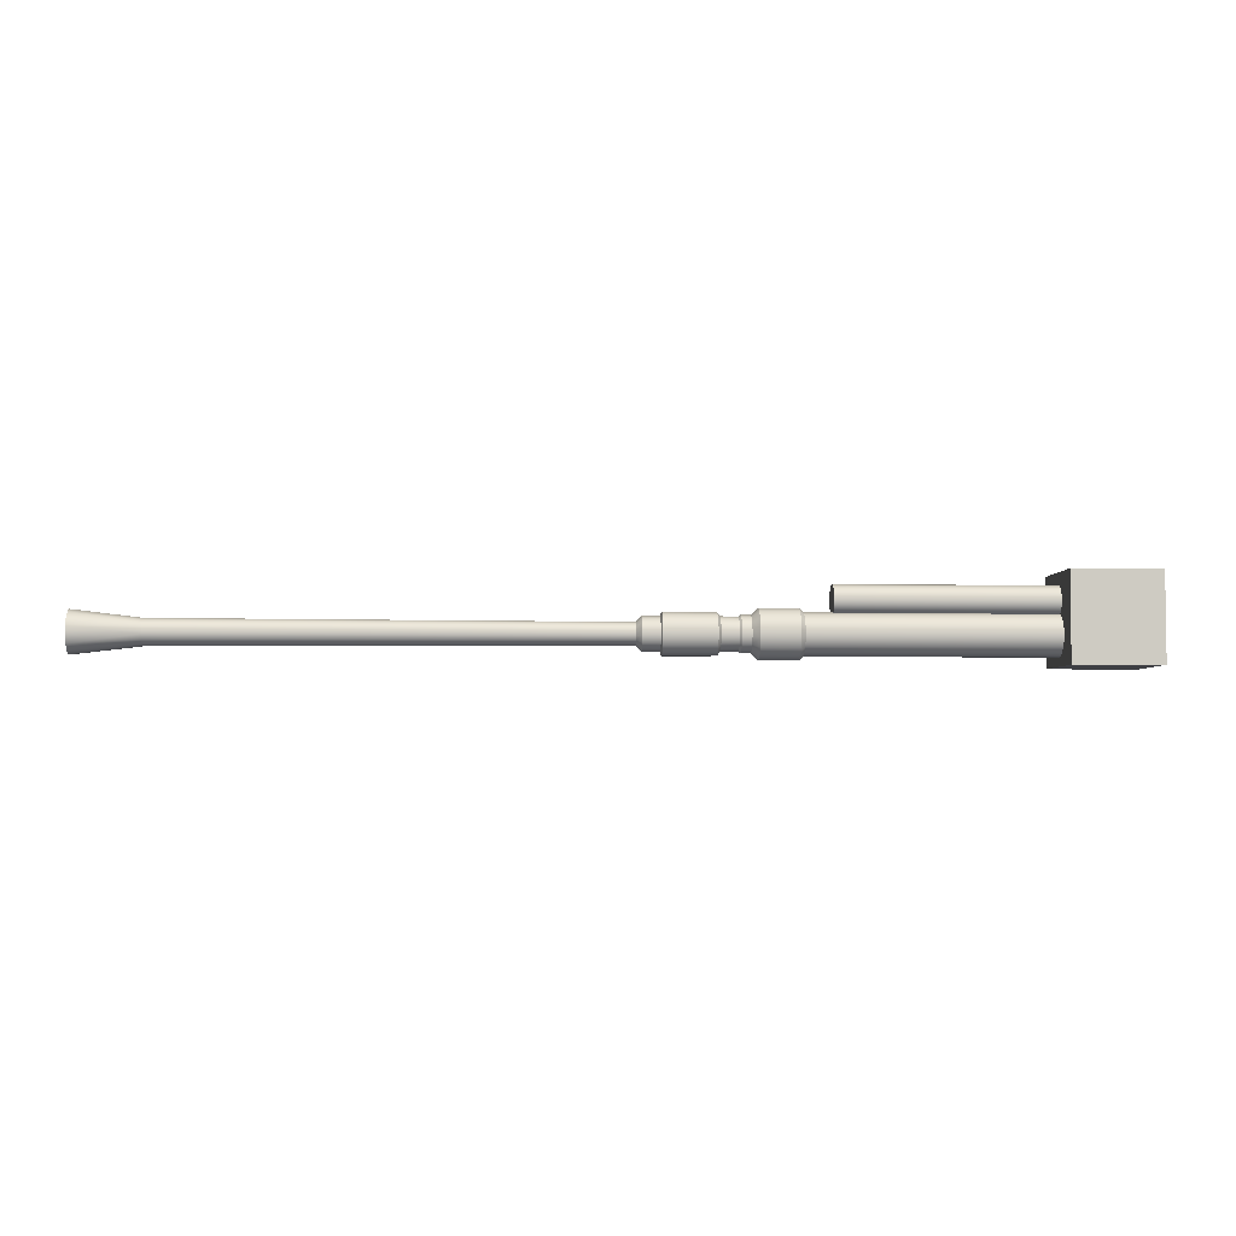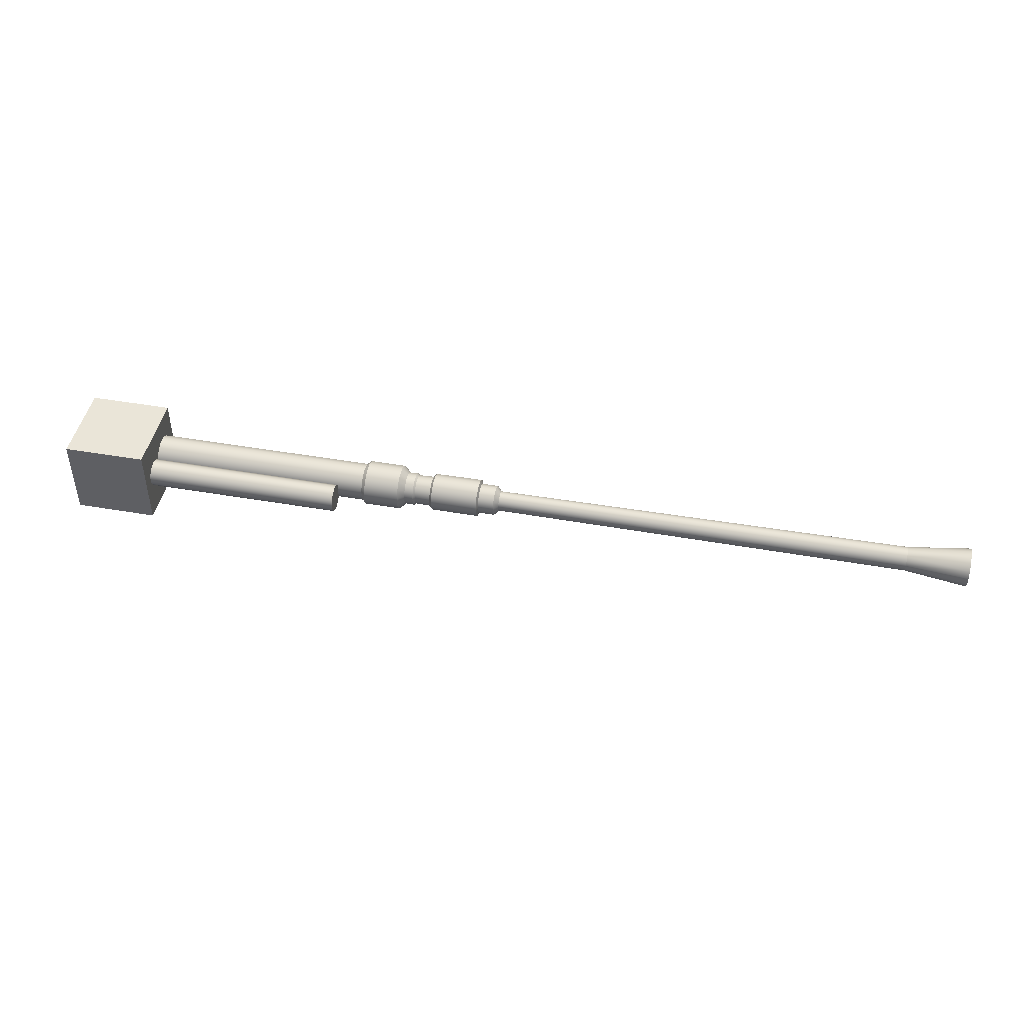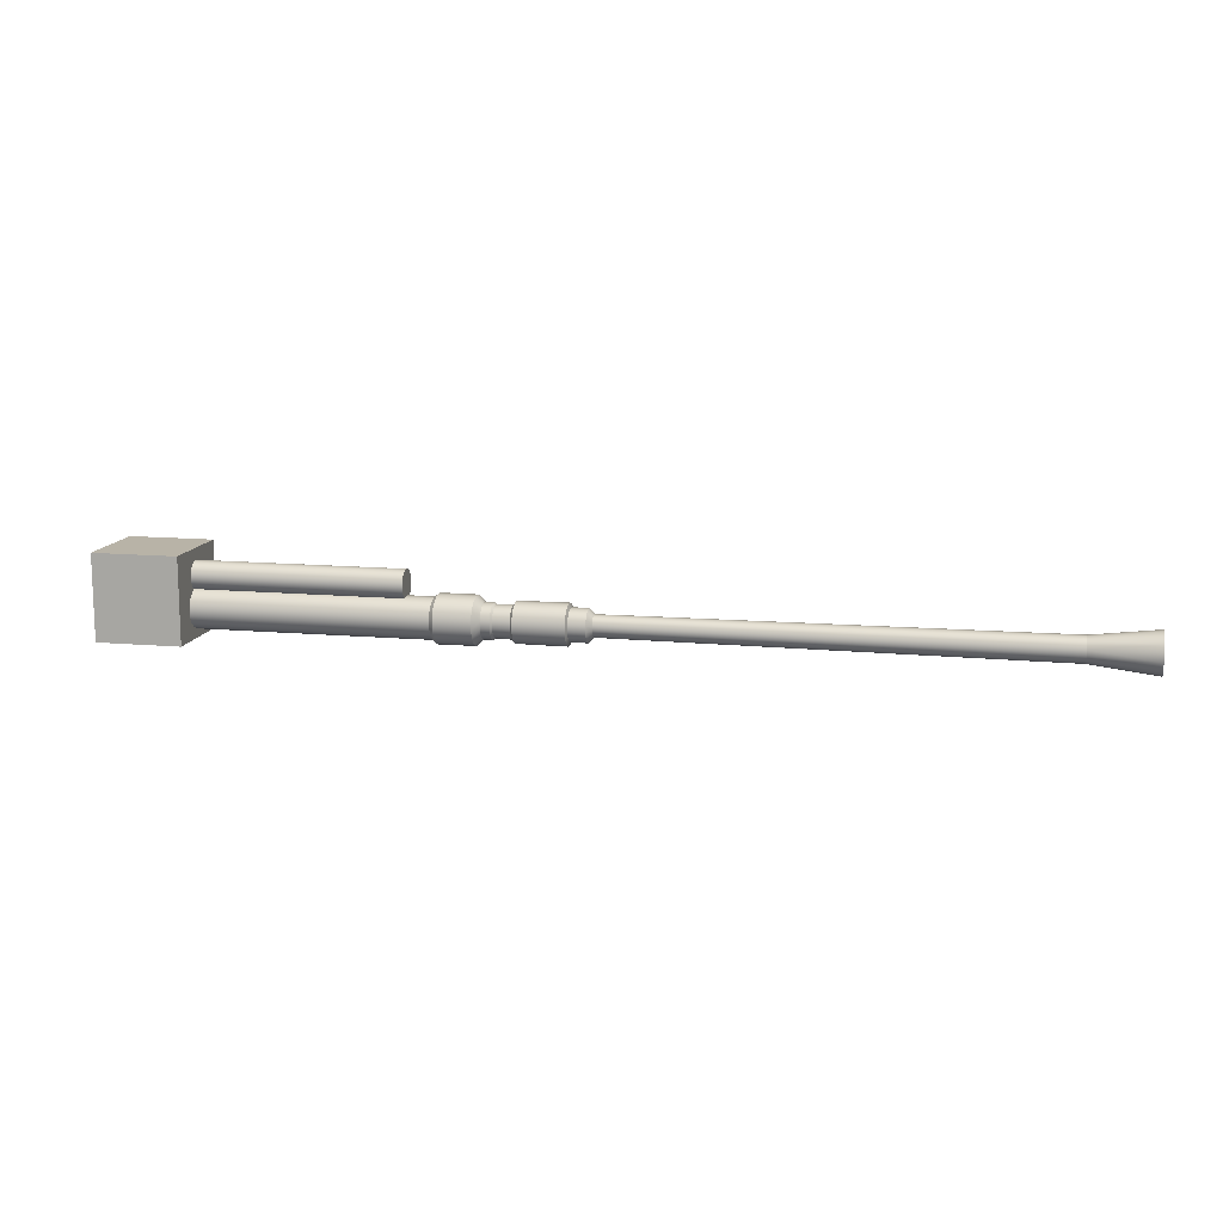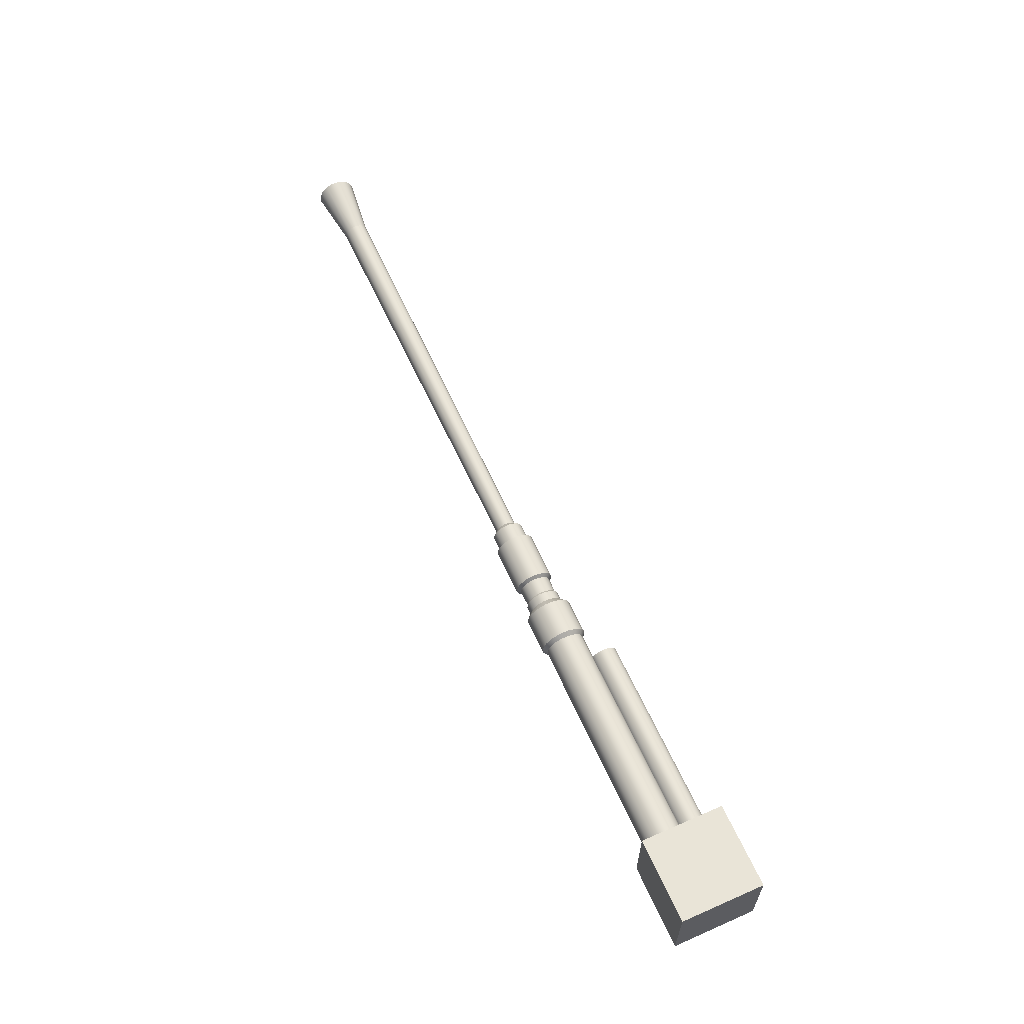
<metadata>
{"format":"obj","ext":"obj","renderer":"f3d","projection":"perspective","resolution":1024,"background":"white","views":[{"elev":-4.2,"azim":-3.1,"up":"+Y"},{"elev":45.2,"azim":-168.6,"up":"+Z"},{"elev":12.7,"azim":-168.1,"up":"+Y"},{"elev":61.1,"azim":65.9,"up":"+Z"}]}
</metadata>
<code>
o 20mmL65
v -1.434 -0.01107 0.001951
v -0.6936 -0.01777 -0.01561
v -1.339 -0.0172 -0.01846
v -0.6936 -0.01203 -0.01323
v -1.339 -0.01042 -0.01565
v -0.6936 -0.007639 -0.008843
v -1.339 -0.005221 -0.01046
v -0.6936 -0.005263 -0.003105
v -1.339 -0.00241 -0.003673
v -1.339 -0.00241 0.003673
v -0.6936 -0.007639 0.008843
v -1.339 -0.005221 0.01046
v -0.6936 -0.01203 0.01323
v -1.339 -0.01042 0.01565
v -0.6936 -0.01777 0.01561
v -1.339 -0.0172 0.01846
v -0.6936 -0.02398 0.01561
v -1.339 -0.02455 0.01846
v -0.6936 -0.02972 0.01323
v -1.339 -0.03133 0.01565
v -0.6936 -0.03411 0.008843
v -1.339 -0.03653 0.01046
v -0.6936 -0.03648 0.003105
v -1.339 -0.03934 0.003673
v -0.6936 -0.03648 -0.003105
v -1.339 -0.03934 -0.003673
v -0.6936 -0.03411 -0.008843
v -1.339 -0.03653 -0.01046
v -0.6936 -0.02972 -0.01323
v -1.339 -0.03133 -0.01565
v -0.6936 -0.02398 -0.01561
v -1.339 -0.02455 -0.01846
v -1.434 -0.02677 -0.02965
v -1.434 -0.03767 -0.02513
v -1.434 -0.046 -0.01679
v -1.434 -0.05052 -0.005897
v -1.434 -0.05052 0.005897
v -1.434 -0.046 0.01679
v -1.434 -0.03767 0.02513
v -1.434 -0.02677 0.02965
v -1.434 -0.01498 0.02965
v -1.434 -0.00408 0.02513
v -1.434 0.004259 0.01679
v -1.434 0.008772 0.005897
v -1.434 0.008772 -0.005897
v -1.434 0.004259 -0.01679
v -1.434 -0.00408 -0.02513
v -1.434 -0.01498 -0.02965
v -0.586 -0.01514 -0.02883
v -0.582 -0.01617 -0.02362
v -0.582 -0.007491 -0.02003
v -0.586 -0.00454 -0.02444
v -0.582 -0.000846 -0.01338
v -0.586 0.00357 -0.01633
v -0.582 0.002751 -0.004699
v -0.586 0.00796 -0.005736
v -0.582 0.002751 0.004699
v -0.586 0.00796 0.005736
v -0.582 -0.000846 0.01338
v -0.586 0.00357 0.01633
v -0.582 -0.007491 0.02003
v -0.586 -0.00454 0.02444
v -0.586 -0.01514 0.02883
v -0.582 -0.02557 0.02362
v -0.586 -0.02661 0.02883
v -0.586 -0.03721 0.02444
v -0.582 -0.03426 0.02003
v -0.582 -0.0409 0.01338
v -0.586 -0.04532 0.01633
v -0.582 -0.0445 0.004699
v -0.586 -0.04971 0.005735
v -0.582 -0.0445 -0.004699
v -0.586 -0.04971 -0.005735
v -0.582 -0.0409 -0.01338
v -0.586 -0.04532 -0.01633
v -0.586 -0.03721 -0.02444
v -0.586 -0.02661 -0.02883
v -0.6864 -0.02553 -0.0234
v -0.6616 -0.03413 -0.01984
v -0.6864 -0.03413 -0.01984
v -0.6616 -0.04071 -0.01326
v -0.6864 -0.04071 -0.01325
v -0.6616 -0.04427 -0.004655
v -0.6864 -0.04427 -0.004654
v -0.6616 -0.04427 0.004655
v -0.6864 -0.04427 0.004654
v -0.6616 -0.04071 0.01326
v -0.6864 -0.04071 0.01325
v -0.6864 -0.03413 0.01984
v -0.6616 -0.03413 0.01984
v -0.6864 -0.02553 0.0234
v -0.6616 -0.02553 0.0234
v -0.6616 -0.01622 0.0234
v -0.6864 -0.01622 0.0234
v -0.6616 -0.007617 0.01984
v -0.6864 -0.007619 0.01984
v -0.6616 -0.001034 0.01326
v -0.6864 -0.001037 0.01325
v -0.6616 0.002528 0.004655
v -0.6864 0.002526 0.004654
v -0.6616 0.002528 -0.004655
v -0.6864 0.002526 -0.004654
v -0.6864 -0.001037 -0.01325
v -0.6616 -0.001034 -0.01326
v -0.6616 -0.007617 -0.01984
v -0.6864 -0.007619 -0.01984
v -0.6864 -0.01622 -0.0234
v -0.6936 -0.005263 0.003105
v -0.6593 -0.02669 -0.02925
v -0.6593 -0.03744 -0.0248
v -0.6593 -0.04567 -0.01657
v -0.6593 -0.05013 -0.005819
v -0.6593 -0.05013 0.005819
v -0.6593 -0.04567 0.01657
v -0.6593 -0.03744 0.0248
v -0.6593 -0.02669 0.02925
v -0.6593 -0.01505 0.02925
v -0.6593 -0.004302 0.0248
v -0.6593 0.003927 0.01657
v -0.6593 0.008381 0.005819
v -0.6593 0.008381 -0.005819
v -0.6593 0.003927 -0.01657
v -0.6593 -0.004302 -0.0248
v -0.6593 -0.01505 -0.02925
v -0.6616 -0.01622 -0.0234
v -0.6616 -0.02553 -0.0234
v -0.5545 -0.0158 -0.02548
v -0.541 -0.00656 -0.02142
v -0.5545 -0.006437 -0.0216
v -0.541 0.000548 -0.01431
v -0.5545 0.000732 -0.01444
v -0.5545 0.004611 -0.005069
v -0.541 0.004395 -0.005026
v -0.541 0.004395 0.005026
v -0.5545 0.004612 0.005069
v -0.541 0.000548 0.01431
v -0.5545 0.000732 0.01444
v -0.541 -0.00656 0.02142
v -0.5545 -0.006437 0.0216
v -0.541 -0.01585 0.02527
v -0.5545 -0.0158 0.02549
v -0.5545 -0.02594 0.02548
v -0.5545 -0.03531 0.0216
v -0.5545 -0.04248 0.01444
v -0.541 -0.04614 0.005026
v -0.5545 -0.04636 0.005069
v -0.541 -0.04614 -0.005026
v -0.5545 -0.04636 -0.005069
v -0.541 -0.04229 -0.01431
v -0.5545 -0.04248 -0.01444
v -0.5545 -0.03531 -0.0216
v -0.5545 -0.02594 -0.02548
v -0.582 -0.02557 -0.02362
v -0.582 -0.03426 -0.02003
v -0.5575 -0.04033 -0.013
v -0.5575 -0.04382 -0.004565
v -0.5575 -0.04382 0.004565
v -0.5575 -0.04033 0.013
v -0.5575 -0.03387 0.01946
v -0.5575 -0.02544 0.02295
v -0.582 -0.01617 0.02362
v -0.5575 -0.01631 0.02295
v -0.5575 -0.007873 0.01946
v -0.5575 -0.001418 0.013
v -0.5575 0.002076 0.004565
v -0.5575 0.002076 -0.004565
v -0.5575 -0.001418 -0.013
v -0.5575 -0.007873 -0.01946
v -0.5575 -0.02544 -0.02295
v -0.5575 -0.03387 -0.01946
v -0.5575 -0.01631 -0.02295
v -0.477 -0.01397 -0.03471
v -0.4709 -0.01505 -0.0293
v -0.4709 -0.004279 -0.02483
v -0.477 -0.001212 -0.02942
v -0.4709 0.003962 -0.01659
v -0.477 0.008551 -0.01966
v -0.4709 0.008422 -0.005827
v -0.477 0.01384 -0.006904
v -0.4709 0.008422 0.005827
v -0.477 0.01384 0.006904
v -0.4709 0.003962 0.01659
v -0.477 0.008551 0.01966
v -0.477 -0.001212 0.02942
v -0.4709 -0.004279 0.02483
v -0.4709 -0.01505 0.0293
v -0.477 -0.01397 0.03471
v -0.477 -0.02778 0.03471
v -0.4709 -0.0267 0.0293
v -0.4709 -0.03747 0.02483
v -0.477 -0.04053 0.02942
v -0.477 -0.0503 0.01966
v -0.4709 -0.04571 0.01659
v -0.4709 -0.05017 0.005827
v -0.477 -0.05558 0.006903
v -0.4709 -0.05017 -0.005827
v -0.477 -0.05558 -0.006903
v -0.4709 -0.04571 -0.01659
v -0.477 -0.0503 -0.01966
v -0.477 -0.04053 -0.02942
v -0.4709 -0.03747 -0.02483
v -0.4709 -0.0267 -0.0293
v -0.477 -0.02778 -0.03471
v -0.5311 -0.02775 -0.03459
v -0.5311 -0.04047 -0.02932
v -0.5311 -0.0502 -0.01959
v -0.5311 -0.05546 -0.00688
v -0.5311 -0.05546 0.00688
v -0.5311 -0.0502 0.01959
v -0.5311 -0.04047 0.02932
v -0.5311 -0.02775 0.03459
v -0.5311 -0.01399 0.03459
v -0.5311 -0.00128 0.02932
v -0.5311 0.00845 0.01959
v -0.5311 0.01372 0.006881
v -0.5311 0.01372 -0.006881
v -0.5311 0.00845 -0.01959
v -0.5311 -0.00128 -0.02932
v -0.5311 -0.01399 -0.03459
v -0.541 -0.01585 -0.02527
v -0.541 -0.0259 0.02527
v -0.541 -0.03519 0.02142
v -0.541 -0.04229 0.01431
v -0.541 -0.03519 -0.02142
v -0.541 -0.0259 -0.02527
v -0.1169 -0.05047 -0.005886
v -0.1169 -0.05047 0.005886
v -0.1169 -0.01499 0.02959
v -0.1169 -0.00411 0.02509
v -0.1169 0.004214 0.01676
v -0.1169 0.00872 0.005887
v -0.1169 0.004214 -0.01676
v -0.1169 -0.00411 -0.02509
v -0.4317 0.02513 -0.0212
v -0.4317 0.01702 -0.01958
v -0.1169 0.01702 -0.01958
v -0.4317 0.01014 -0.01499
v -0.1169 0.01014 -0.01499
v -0.4317 0.005549 -0.008112
v -0.1169 0.005549 -0.008112
v -0.4317 0.003936 0
v -0.1169 0.003936 0
v -0.4317 0.005549 0.008112
v -0.1169 0.005549 0.008112
v -0.4317 0.01014 0.01499
v -0.1169 0.01014 0.01499
v -0.4317 0.01702 0.01958
v -0.1169 0.01702 0.01958
v -0.4317 0.02513 0.0212
v -0.1169 0.02513 0.0212
v -0.4317 0.03324 0.01958
v -0.1169 0.03324 0.01958
v -0.4317 0.04012 0.01499
v -0.1169 0.04012 0.01499
v -0.4317 0.04472 0.008112
v -0.1169 0.04472 0.008112
v -0.4317 0.04633 0
v -0.1169 0.04633 0
v -0.4317 0.04472 -0.008112
v -0.1169 0.04472 -0.008112
v -0.4317 0.04012 -0.01499
v -0.1169 0.04012 -0.01499
v -0.4317 0.03324 -0.01958
v -0.1169 0.03324 -0.01958
v -1.434 -0.03068 -0.001951
v -1.434 -0.03068 0.001951
v -0.1169 -0.03069 0.001954
v -0.1169 -0.01107 0.001954
v -1.434 -0.02919 0.005556
v -0.1169 -0.01107 -0.001948
v -0.1169 -0.0292 0.005559
v -1.434 -0.01107 -0.001951
v -1.434 -0.02643 0.008315
v -0.1169 -0.01257 -0.005553
v -0.1169 -0.02644 0.008318
v -1.434 -0.02282 -0.009808
v -1.434 -0.01256 -0.005556
v -1.434 -0.02282 0.009808
v -0.1169 -0.02283 -0.009805
v -0.1169 -0.01533 -0.008312
v -0.1169 -0.02283 0.009811
v -1.434 -0.02643 -0.008315
v -1.434 -0.01532 -0.008315
v -0.1169 -0.01893 0.009811
v -0.1169 -0.02644 -0.008312
v -1.434 -0.01892 -0.009808
v -1.434 -0.01892 0.009808
v -1.434 -0.02919 -0.005556
v -0.1169 -0.01893 -0.009805
v -1.434 -0.01532 0.008315
v -0.1169 -0.0292 -0.005553
v -0.1169 -0.01533 0.008318
v -0.1169 -0.03069 -0.001948
v -1.434 -0.01256 0.005556
v -0.1169 -0.01257 0.005559
v -0.1169 -0.02676 -0.02959
v -0.1169 -0.03764 -0.02509
v -0.1169 -0.04596 -0.01676
v -0.1169 -0.04596 0.01676
v -0.1169 -0.03764 0.02509
v -0.1169 -0.02676 0.02959
v -0.1169 0.00872 -0.005887
v -0.1169 -0.01499 -0.02959
v -0.1169 0.02513 -0.0212
v -0.1265 0.06327 0.06327
v -0.1265 -0.06327 -0.06327
v -0.1265 -0.06327 0.06327
v -0.1265 0.06327 -0.06327
v 0 -0.06327 -0.06327
v 0 0.06327 -0.06327
v 0 -0.06327 0.06327
v 0 0.06327 0.06327
f 282 285 279 276
f 49 124 123 52
f 98 100 108 11
f 8 6 7 9
f 25 23 24 26
f 19 17 18 20
f 75 111 110 76
f 28 35 34 30
f 36 26 24 37
f 109 110 79 126
f 58 120 119 60
f 282 34 35 288
f 15 13 14 16
f 66 65 116 115
f 21 19 20 22
f 47 5 3 48
f 22 38 37 24
f 81 83 84 82
f 6 4 5 7
f 49 77 109 124
f 17 15 16 18
f 125 126 78 107
f 55 53 54 56
f 14 42 41 16
f 150 148 156 155
f 69 114 113 71
f 172 203 204 219
f 287 278 40 41
f 18 16 41 40
f 7 5 47 46
f 221 142 143 222
f 102 103 6 8
f 170 151 150 155
f 43 12 10 44
f 142 141 162 160
f 97 99 100 98
f 18 40 39 20
f 66 67 64 65
f 80 82 27 29
f 76 154 74 75
f 50 49 52 51
f 143 142 160 159
f 178 176 177 179
f 168 171 50 51
f 157 158 68 70
f 220 127 129 128
f 129 127 171 168
f 132 131 167 166
f 114 69 66 115
f 131 129 168 167
f 146 157 156 148
f 78 126 79 80
f 105 125 107 106
f 49 50 153 77
f 64 161 63 65
f 35 36 265 288
f 2 3 5 4
f 155 74 154 170
f 133 130 131 132
f 107 78 31 2
f 85 87 88 86
f 102 8 108 100
f 292 284 287 290
f 118 119 97 95
f 283 47 48 286
f 23 86 88 21
f 147 145 146 148
f 30 34 33 32
f 19 89 91 17
f 81 82 80 79
f 27 25 26 28
f 185 184 187 186
f 85 113 114 87
f 103 106 4 6
f 17 91 94 15
f 125 124 109 126
f 15 94 96 13
f 29 30 32 31
f 92 91 89 90
f 21 22 24 23
f 87 90 89 88
f 143 159 158 144
f 21 88 89 19
f 82 84 25 27
f 93 95 96 94
f 96 98 11 13
f 106 107 2 4
f 73 71 113 112
f 156 72 74 155
f 101 104 103 102
f 78 80 29 31
f 109 77 76 110
f 95 97 98 96
f 63 117 116 65
f 105 106 103 104
f 97 119 120 99
f 114 115 90 87
f 117 118 95 93
f 54 52 123 122
f 62 118 117 63
f 121 56 54 122
f 101 102 100 99
f 123 124 125 105
f 276 286 48 33
f 2 31 32 3
f 204 203 200 205
f 92 116 117 93
f 127 220 225 152
f 110 111 81 79
f 62 60 119 118
f 81 111 112 83
f 228 229 185 186
f 160 64 67 159
f 70 71 73 72
f 13 11 12 14
f 83 85 86 84
f 120 121 101 99
f 63 161 61 62
f 144 223 222 143
f 206 149 224 205
f 61 59 60 62
f 64 160 162 161
f 151 224 149 150
f 201 297 298 198
f 206 207 147 149
f 184 213 212 187
f 201 200 203 202
f 196 194 195 197
f 70 68 69 71
f 26 36 35 28
f 225 224 151 152
f 51 52 54 53
f 221 140 141 142
f 182 180 181 183
f 153 169 170 154
f 135 165 164 137
f 198 199 200 201
f 172 173 202 203
f 135 132 166 165
f 189 186 187 188
f 167 168 51 53
f 166 167 53 55
f 68 158 159 67
f 57 55 56 58
f 59 57 58 60
f 163 164 59 61
f 165 166 55 57
f 3 32 33 48
f 156 157 70 72
f 204 225 220 219
f 184 185 182 183
f 188 187 212 211
f 112 113 85 83
f 22 20 39 38
f 145 223 144 146
f 169 153 50 171
f 74 72 73 75
f 137 164 163 139
f 216 217 130 133
f 77 153 154 76
f 162 163 61 161
f 192 193 190 191
f 73 112 111 75
f 174 175 177 176
f 208 209 223 145
f 227 299 193 194
f 215 216 133 134
f 213 214 136 138
f 199 197 207 206
f 233 303 173 174
f 45 46 277 272
f 269 271 267 266
f 122 123 105 104
f 178 179 181 180
f 177 175 218 217
f 152 151 170 169
f 193 299 300 190
f 175 172 219 218
f 67 66 69 68
f 207 208 145 147
f 179 216 215 181
f 217 218 128 130
f 128 129 131 130
f 216 179 177 217
f 222 210 211 221
f 56 121 120 58
f 84 86 23 25
f 266 265 36 37
f 228 186 189 301
f 210 222 223 209
f 181 215 214 183
f 211 212 140 221
f 152 169 171 127
f 136 134 135 137
f 214 215 134 136
f 272 1 44 45
f 190 189 188 191
f 193 192 195 194
f 303 296 202 173
f 195 192 209 208
f 136 137 139 138
f 210 191 188 211
f 192 191 210 209
f 149 147 148 150
f 199 206 205 200
f 90 115 116 92
f 268 295 294 1
f 195 208 207 197
f 198 196 197 199
f 184 183 214 213
f 225 204 205 224
f 230 231 180 182
f 278 273 39 40
f 11 108 10 12
f 1 294 43 44
f 232 233 174 176
f 198 298 226 196
f 121 122 104 101
f 14 12 43 42
f 231 302 178 180
f 300 301 189 190
f 302 232 176 178
f 174 173 172 175
f 309 311 307 306
f 312 305 307 311
f 308 310 309 306
f 305 308 306 307
f 257 259 261 263 234 235 237 239 241 243 245 247 249 251 253 255
f 310 312 311 309
f 281 275 273 278
f 140 138 139 141
f 266 37 38 269
f 165 57 59 164
f 202 296 297 201
f 273 269 38 39
f 295 292 290 294
f 286 289 280 283
f 134 133 132 135
f 229 230 182 185
f 265 293 291 288
f 34 282 276 33
f 92 93 94 91
f 7 46 45 9
f 227 194 196 226
f 44 10 9 45
f 42 290 287 41
f 141 139 163 162
f 218 219 220 128
f 212 213 138 140
f 29 27 28 30
f 47 283 277 46
f 277 283 280 274
f 290 42 43 294
f 144 158 157 146
f 279 289 286 276
f 274 270 272 277
f 308 305 312 310
f 244 243 241 242
f 244 246 245 243
f 248 247 245 246
f 248 250 249 247
f 252 251 249 250
f 252 254 253 251
f 256 255 253 254
f 260 259 257 258
f 260 262 261 259
f 264 263 261 262
f 264 304 234 263
f 235 234 304 236
f 236 238 237 235
f 238 240 239 237
f 240 242 241 239
f 256 258 257 255
f 10 108 8 9
f 270 268 1 272
f 285 291 293 267 271 275 281 284 292 295 268 270 274 280 289 279
f 284 281 278 287
f 267 293 265 266
f 275 271 269 273
f 291 285 282 288

</code>
